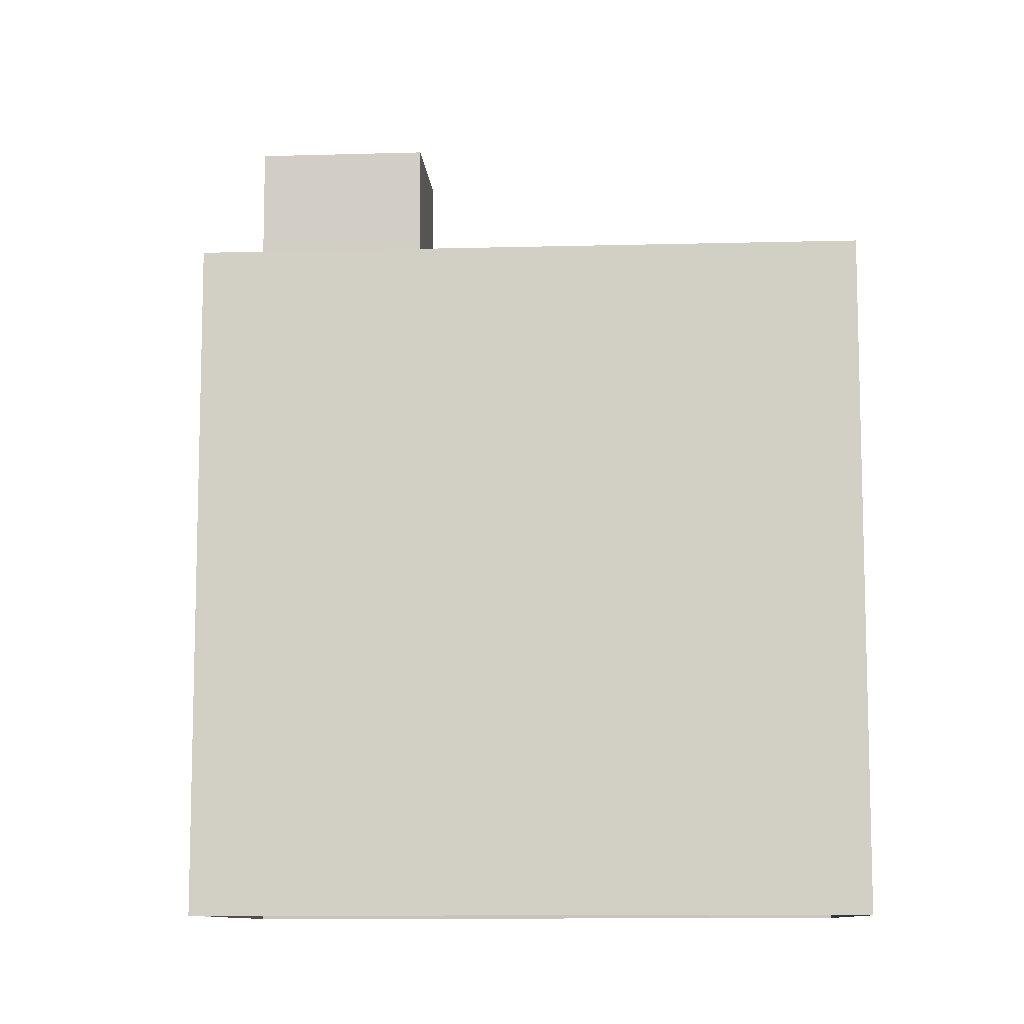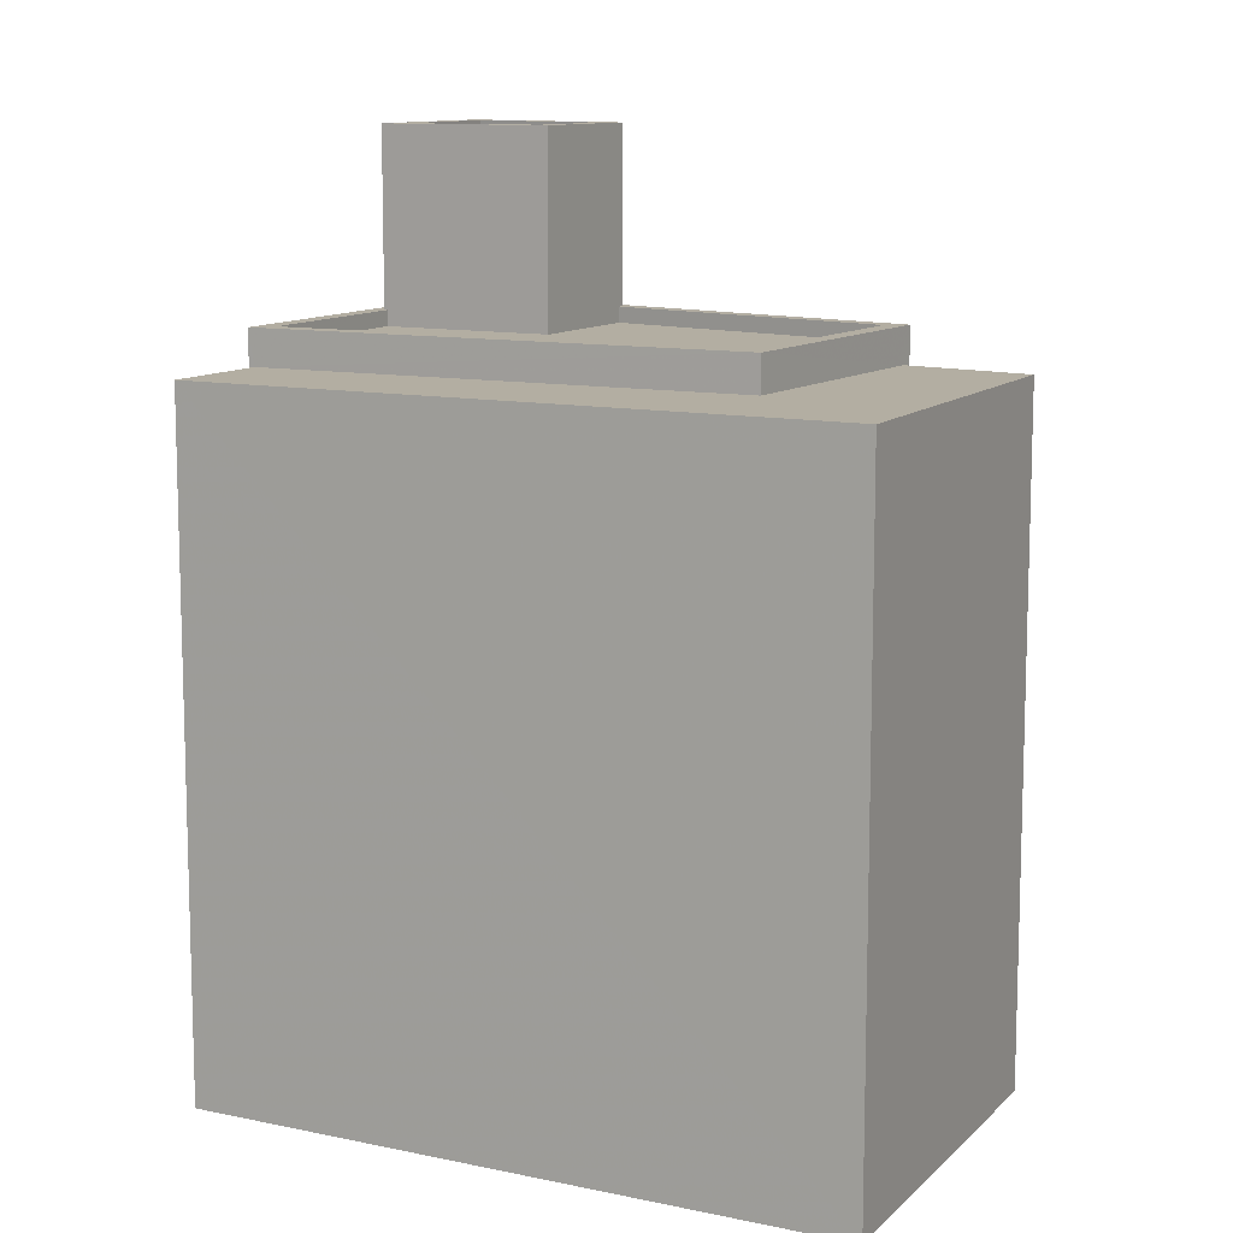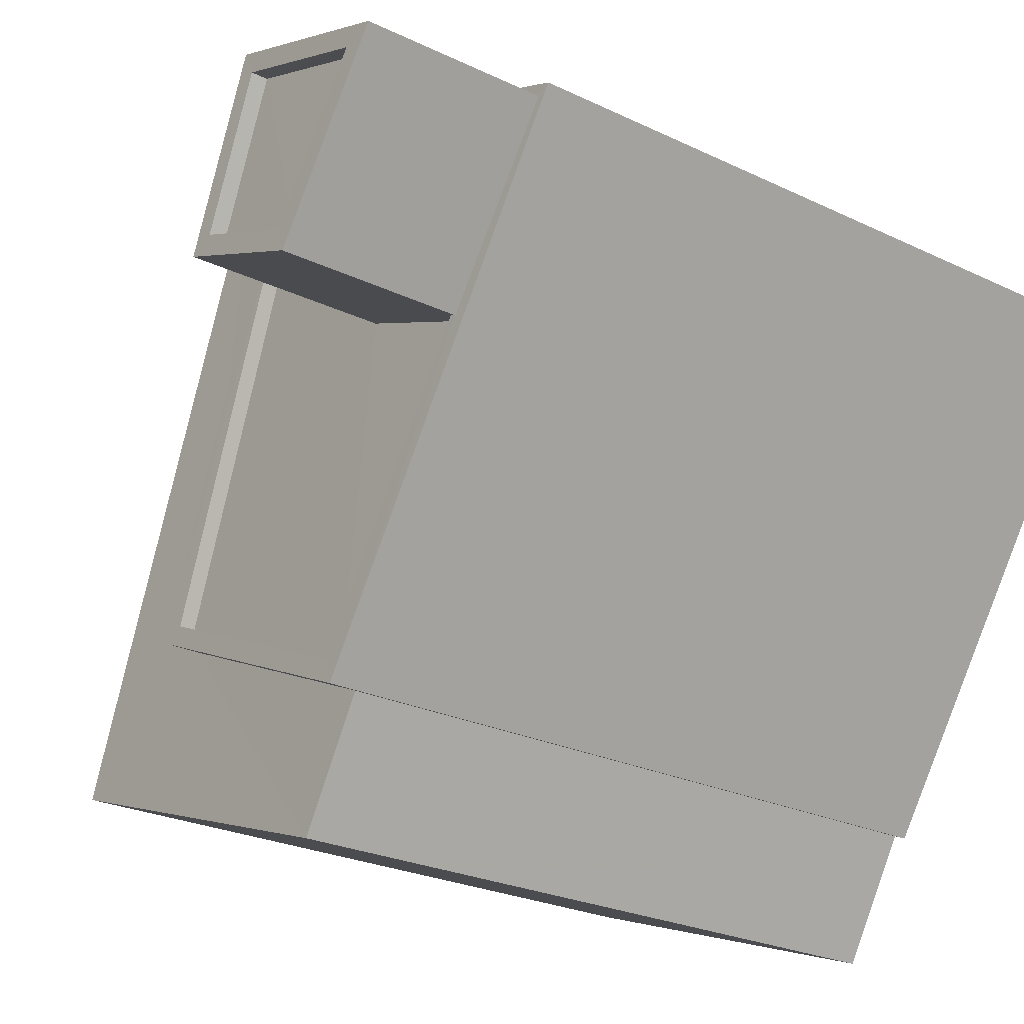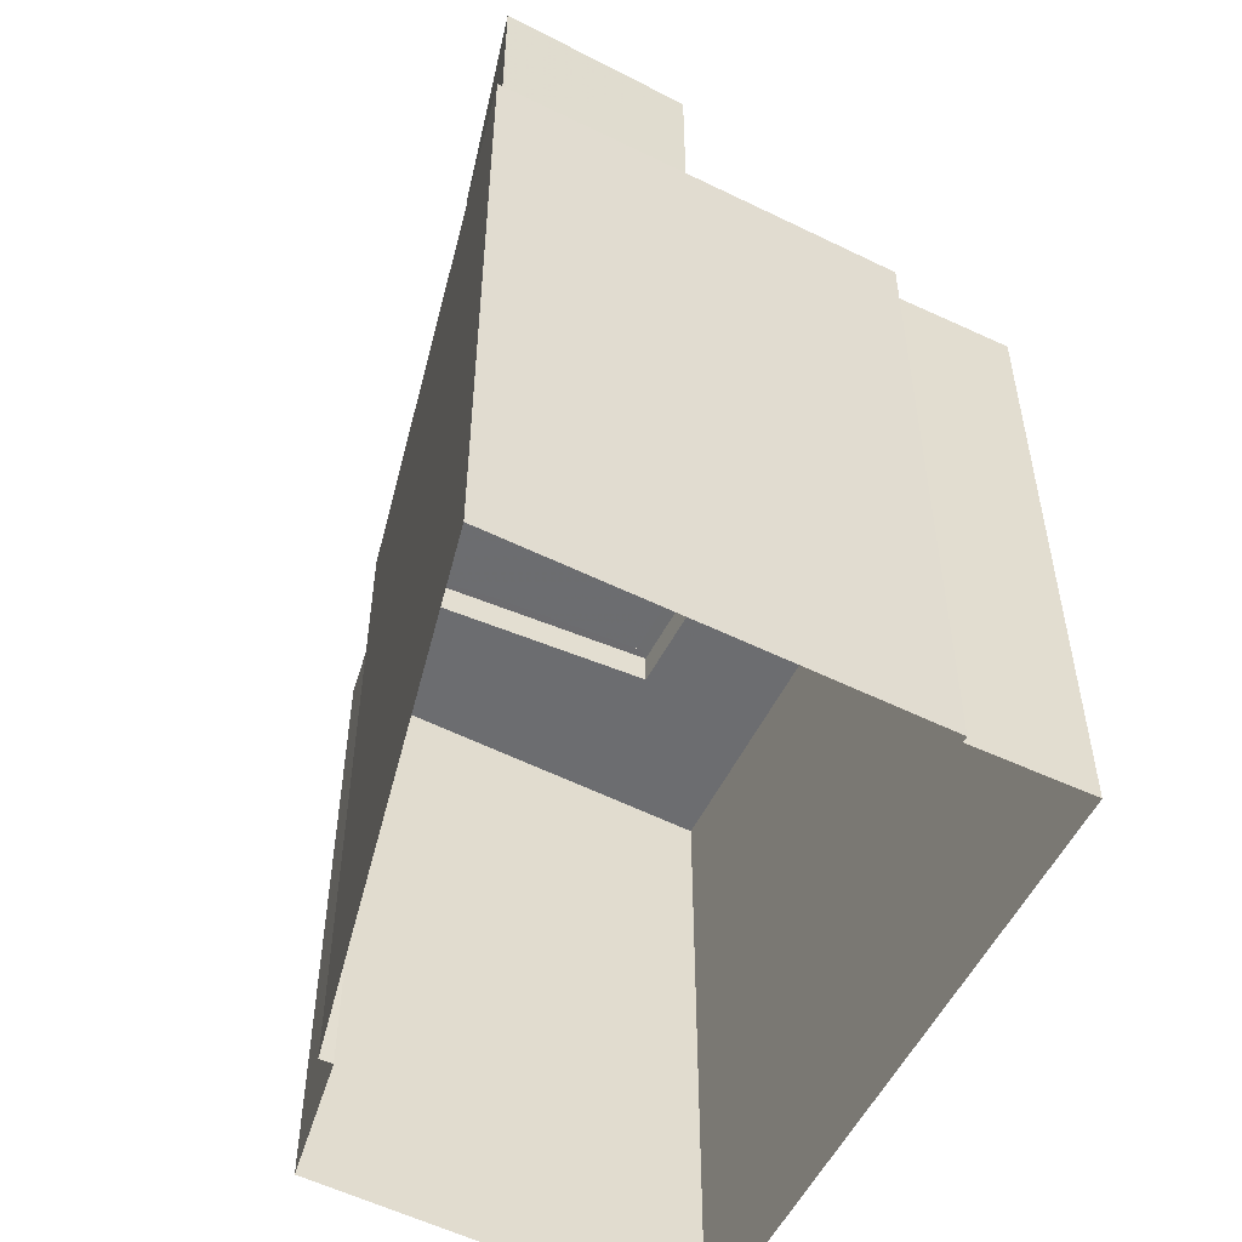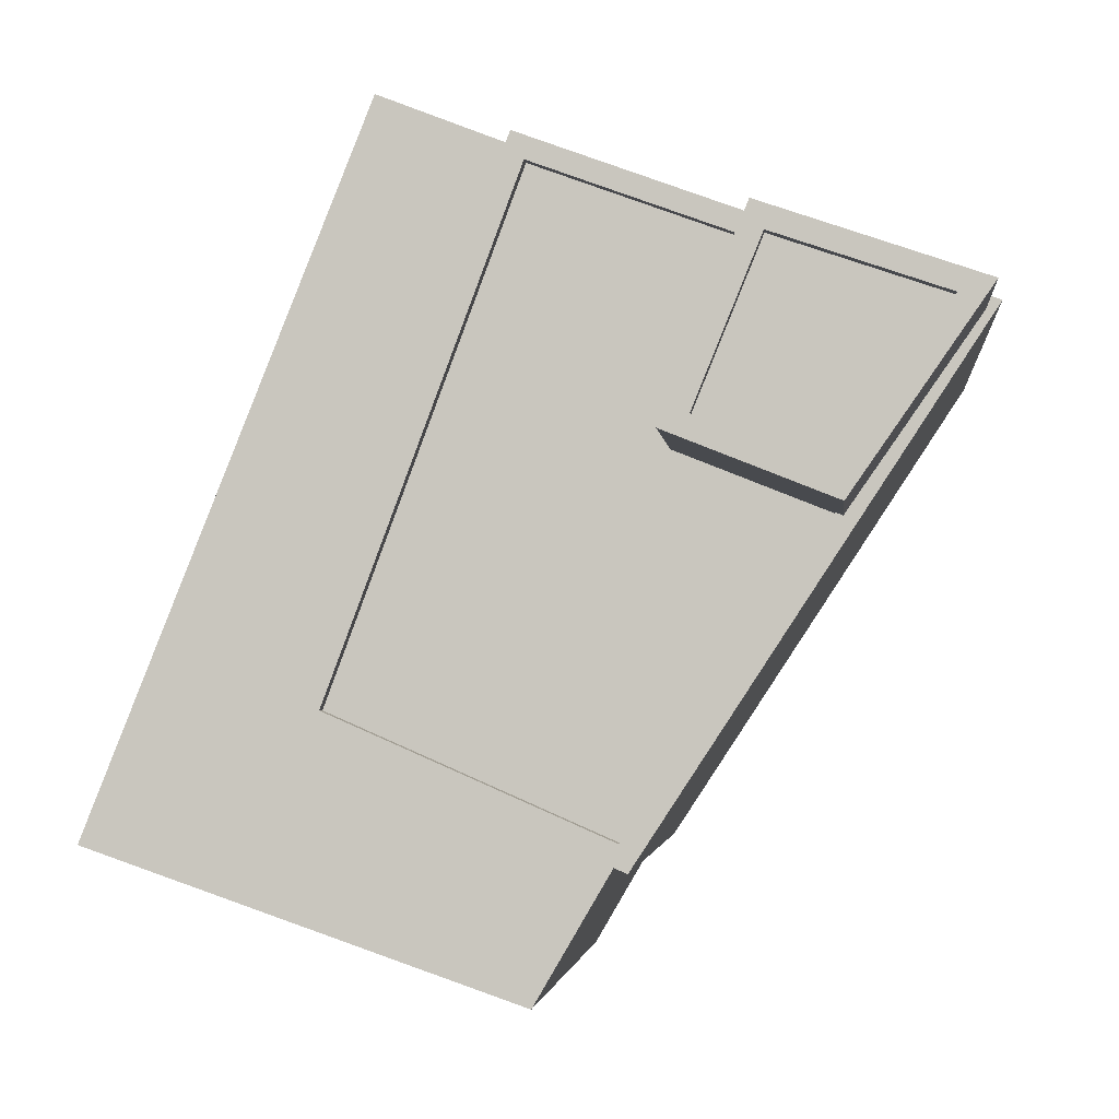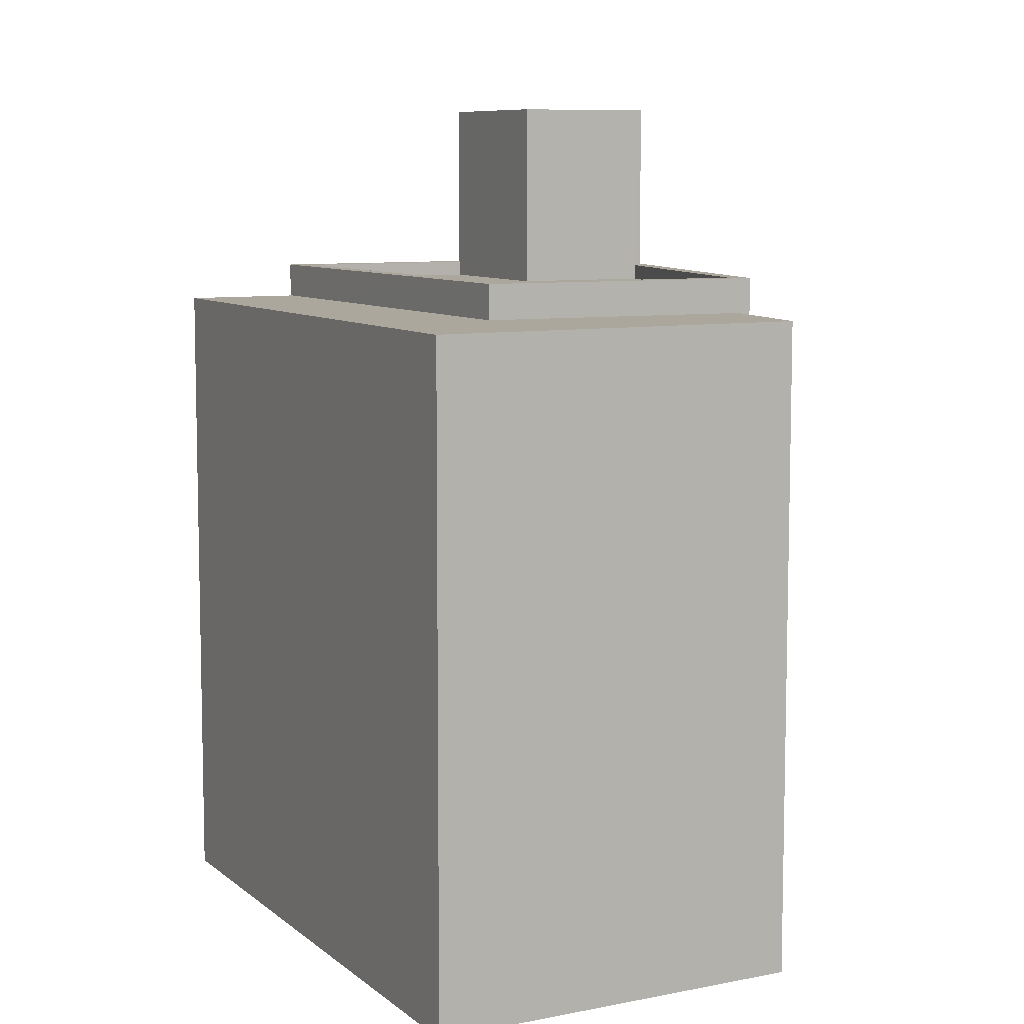
<metadata>
{"format":"obj","ext":"obj","renderer":"f3d","projection":"perspective","resolution":1024,"background":"white","views":[{"elev":-9.9,"azim":-107.7,"up":"+Z"},{"elev":10.9,"azim":-83.6,"up":"+Z"},{"elev":-24.2,"azim":51.2,"up":"+Y"},{"elev":-54.0,"azim":132.4,"up":"+Z"},{"elev":-2.6,"azim":5.2,"up":"+Y"},{"elev":8.3,"azim":-48.3,"up":"+Z"}]}
</metadata>
<code>
v -7094 -3.756e+04 13.16
v -7095 -3.756e+04 13.16
v -7095 -3.756e+04 2.544
v -7094 -3.756e+04 2.544
v -7101 -3.756e+04 2.546
v -7101 -3.756e+04 13.17
v -7097 -3.755e+04 13.17
v -7097 -3.755e+04 2.546
v -7095 -3.755e+04 13.17
v -7095 -3.755e+04 2.545
v -7098 -3.756e+04 13.74
v -7093 -3.756e+04 13.73
v -7093 -3.756e+04 2.544
v -7098 -3.756e+04 13.17
v -7089 -3.755e+04 13.73
v -7089 -3.755e+04 2.543
v -7095 -3.755e+04 2.545
v -7095 -3.755e+04 13.74
v -7092 -3.755e+04 13.73
v -7095 -3.755e+04 13.49
v -7092 -3.755e+04 13.48
v -7095 -3.755e+04 13.74
v -7094 -3.756e+04 13.48
v -7094 -3.756e+04 13.73
v -7091 -3.756e+04 13.73
v -7091 -3.756e+04 13.48
v -7097 -3.756e+04 13.49
v -7097 -3.756e+04 13.74
v -7089 -3.755e+04 16.57
v -7092 -3.755e+04 16.32
v -7089 -3.755e+04 16.32
v -7092 -3.755e+04 16.57
v -7091 -3.756e+04 16.32
v -7091 -3.756e+04 16.57
v -7092 -3.756e+04 16.32
v -7092 -3.756e+04 16.57
v -7091 -3.756e+04 13.73
v -7089 -3.755e+04 16.57
v -7091 -3.756e+04 16.57
v -7089 -3.755e+04 13.73
v -7093 -3.756e+04 13.48
v -7093 -3.756e+04 16.57
v -7092 -3.755e+04 13.73
v -7092 -3.755e+04 16.57
v -7089 -3.755e+04 13.73
f 3 5 4
f 5 8 10
f 13 4 16
f 16 10 17
f 4 5 10
f 4 10 16
f 1 2 3
f 4 1 3
f 2 5 3
f 2 6 5
f 5 7 8
f 5 6 7
f 9 8 7
f 9 10 8
f 11 1 12
f 12 1 13
f 11 14 1
f 13 1 4
f 15 12 13
f 16 15 13
f 14 11 9
f 10 9 17
f 17 9 18
f 9 11 18
f 17 15 16
f 17 18 15
f 19 20 21
f 19 22 20
f 23 24 25
f 26 23 25
f 24 23 27
f 28 24 27
f 22 27 20
f 22 28 27
f 29 30 31
f 29 32 30
f 29 31 33
f 34 29 33
f 34 33 35
f 36 34 35
f 32 35 30
f 32 36 35
f 37 38 39
f 37 40 38
f 41 25 42
f 42 25 39
f 41 26 25
f 39 25 37
f 21 41 19
f 43 19 44
f 44 19 42
f 19 41 42
f 44 38 45
f 44 45 43
f 38 40 45
f 9 7 14
f 1 14 2
f 2 14 6
f 14 7 6
f 25 24 37
f 24 12 37
f 40 15 45
f 37 12 15
f 37 15 40
f 23 26 41
f 23 41 27
f 41 20 27
f 41 21 20
f 15 18 43
f 45 15 43
f 11 12 28
f 11 22 18
f 28 12 24
f 43 22 19
f 22 11 28
f 43 18 22
f 30 33 31
f 30 35 33
f 29 38 44
f 32 29 44
f 29 39 38
f 39 36 42
f 42 36 44
f 44 36 32
f 39 29 34
f 39 34 36

</code>
